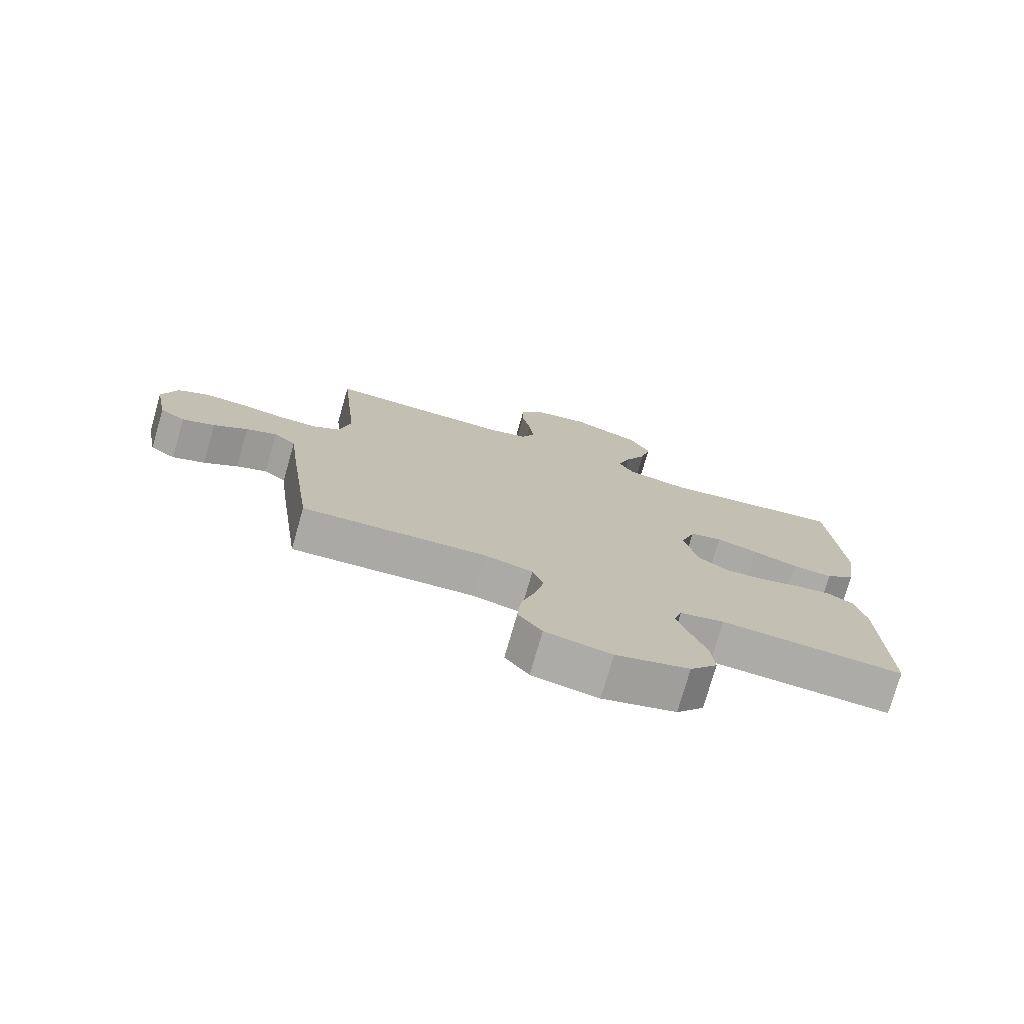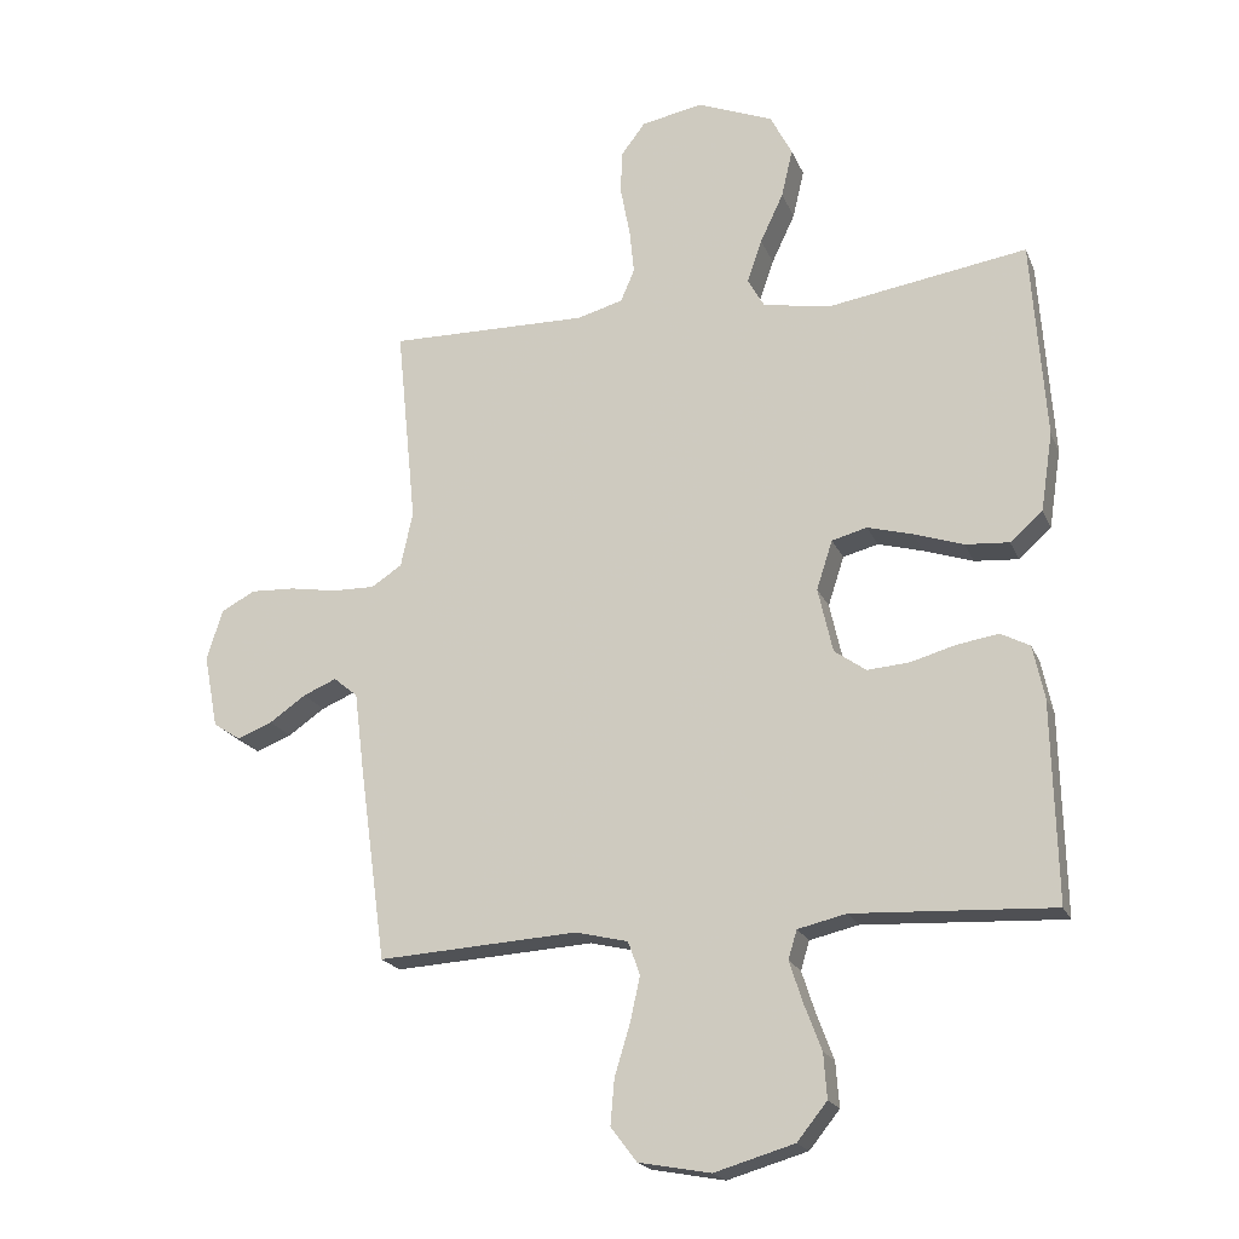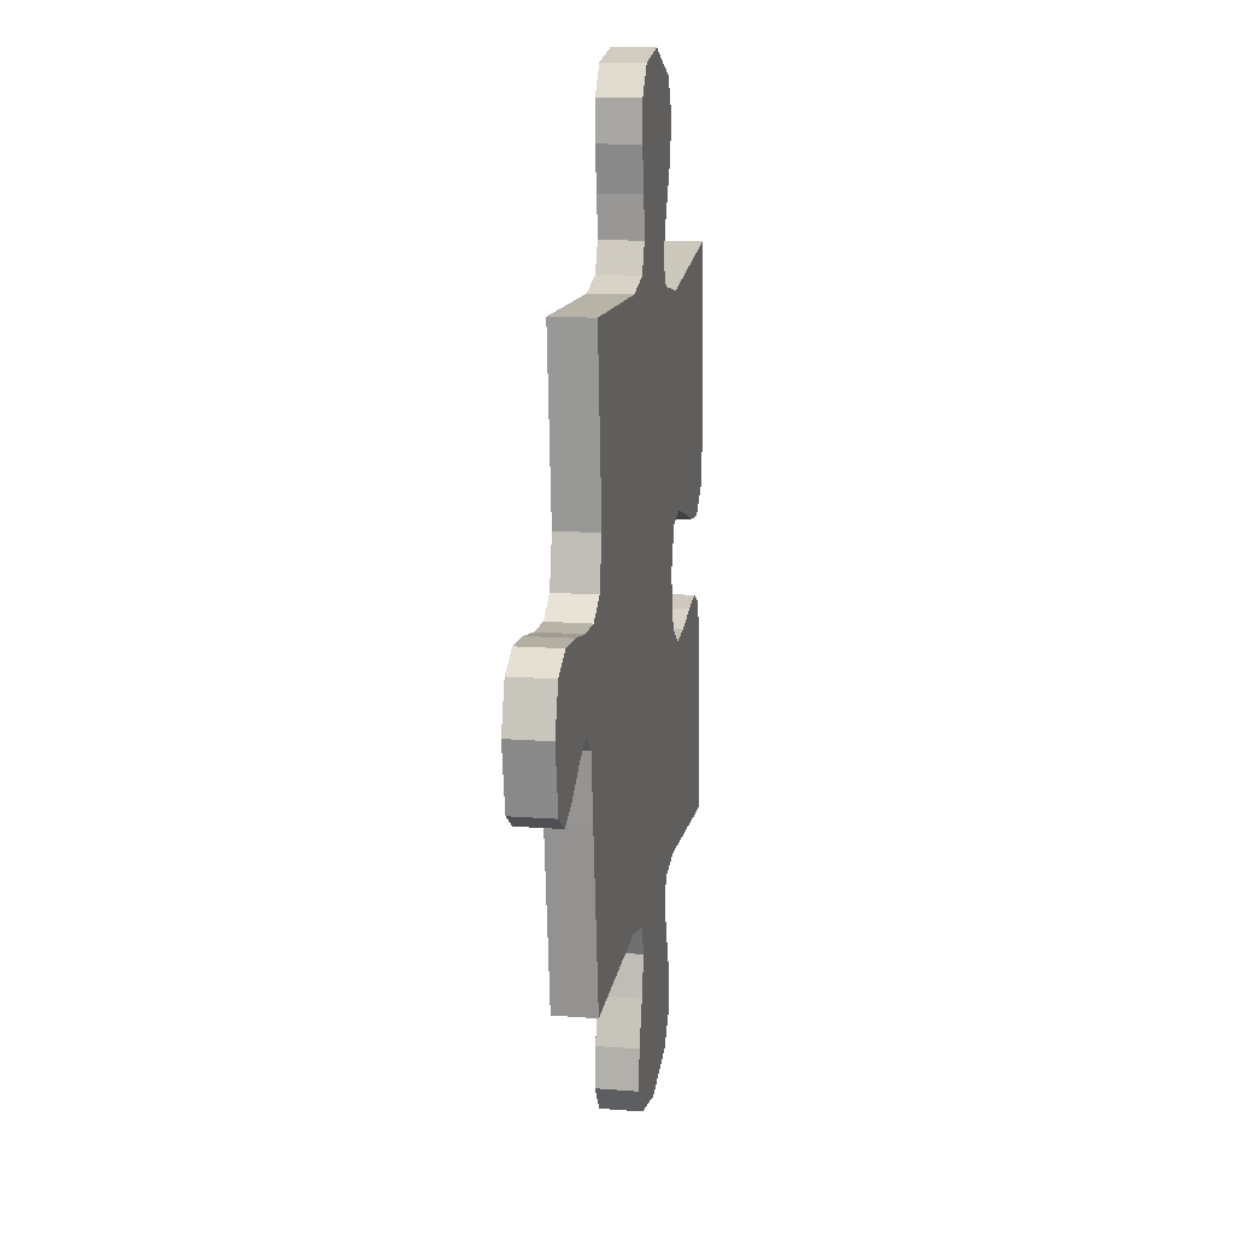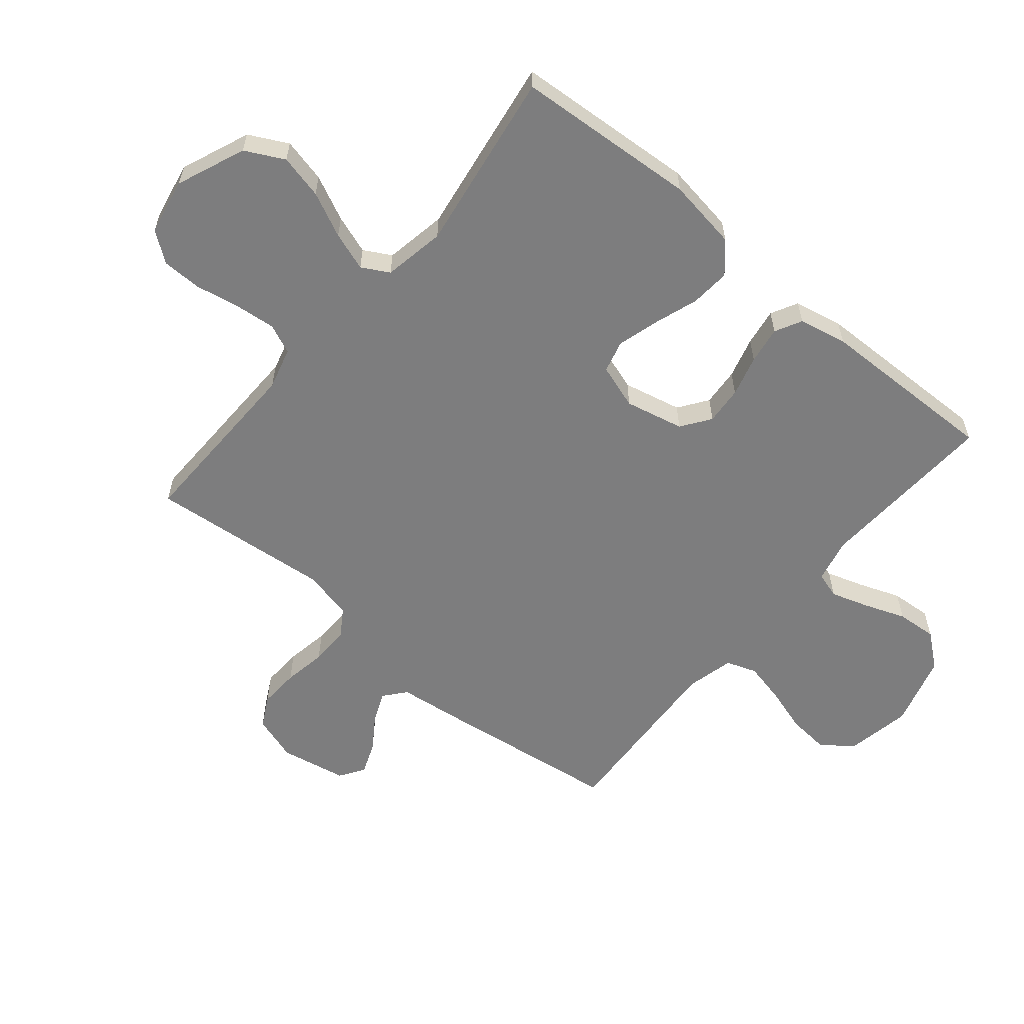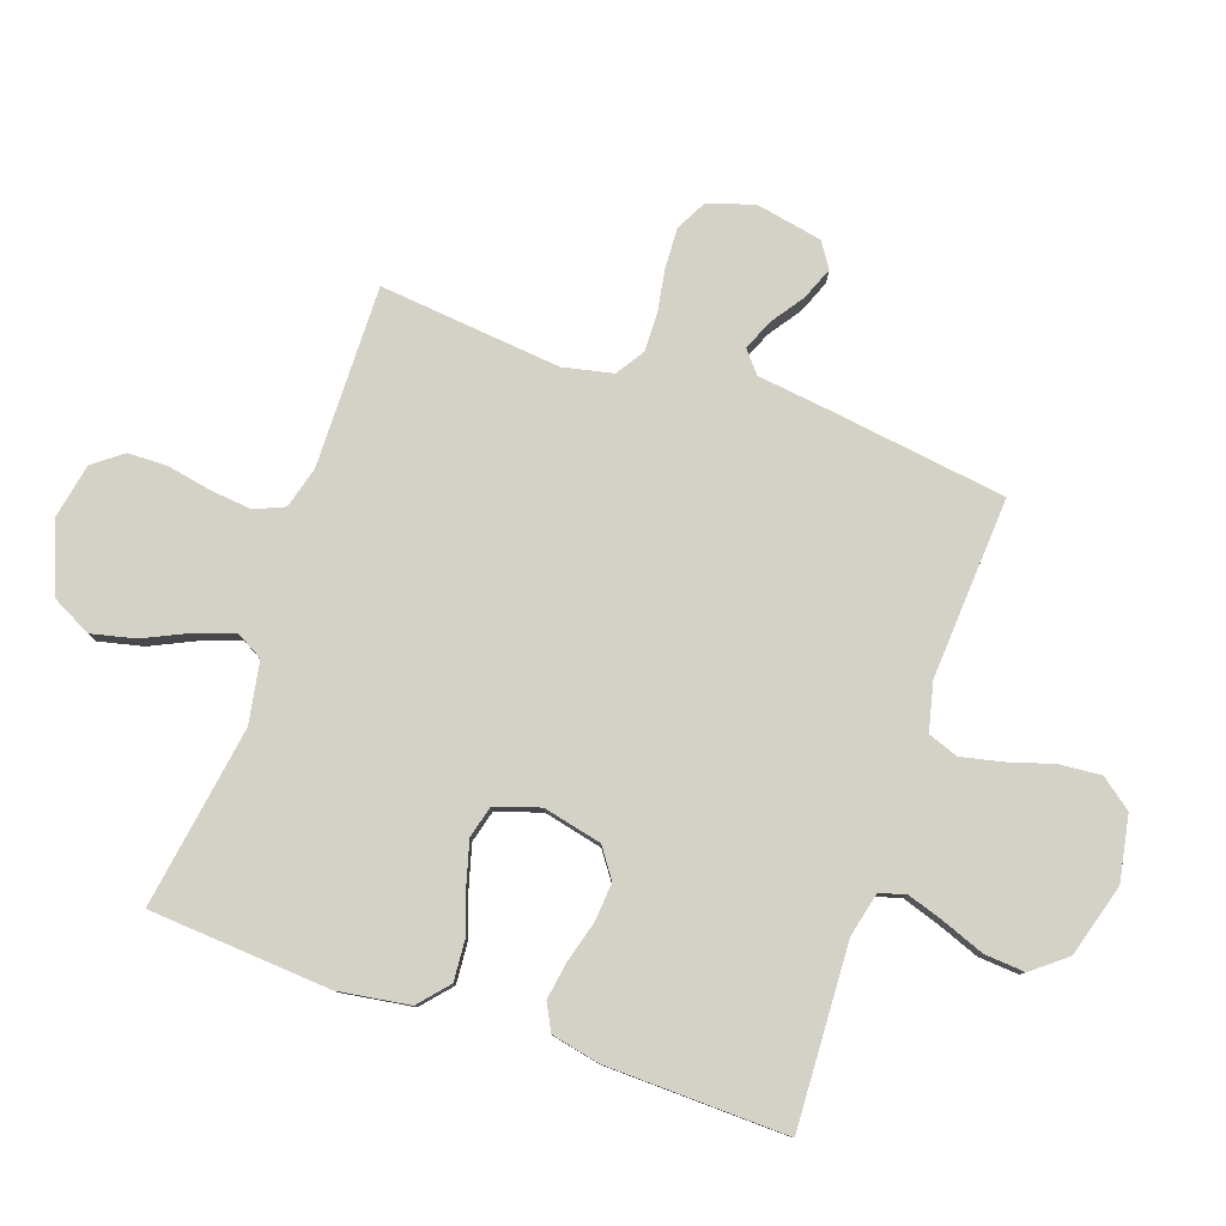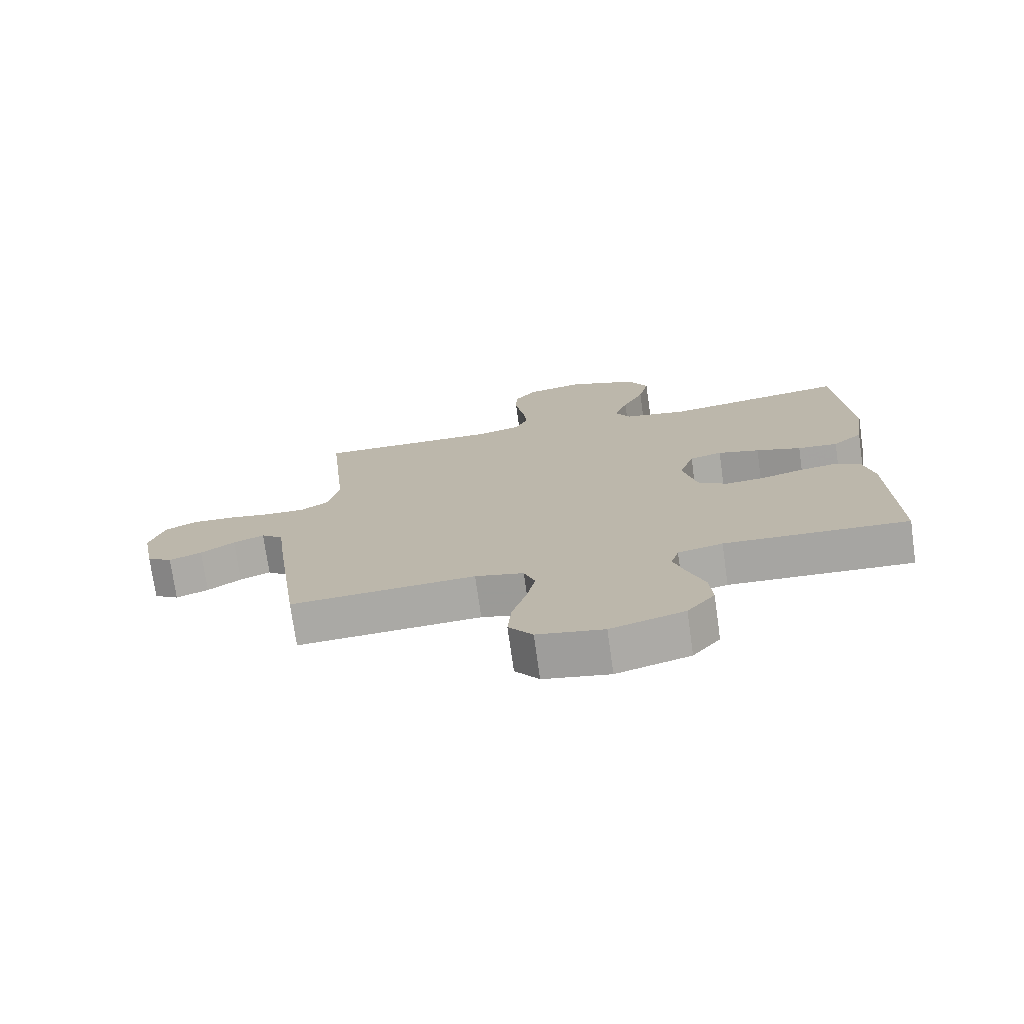
<metadata>
{"format":"obj","ext":"obj","renderer":"f3d","projection":"perspective","resolution":1024,"background":"white","views":[{"elev":-76.0,"azim":-16.0,"up":"+Z"},{"elev":-20.0,"azim":18.1,"up":"+Z"},{"elev":13.7,"azim":-80.2,"up":"+Z"},{"elev":-59.2,"azim":50.0,"up":"+Y"},{"elev":79.8,"azim":109.2,"up":"+Y"},{"elev":-74.5,"azim":8.0,"up":"+Z"}]}
</metadata>
<code>
v -0.5 0.07 0.5
v -0.2 0.07 0.495
v -0.131 0.07 0.514
v -0.11 0.07 0.563
v -0.117 0.07 0.631
v -0.131 0.07 0.704
v -0.13 0.07 0.77
v -0.093 0.07 0.819
v 0 0.07 0.837
v 0.114 0.07 0.791
v 0.147 0.07 0.727
v 0.13 0.07 0.654
v 0.095 0.07 0.58
v 0.073 0.07 0.516
v 0.098 0.07 0.471
v 0.2 0.07 0.453
v 0.5 0.07 0.5
v 0.521 0.07 0.2
v 0.503 0.07 0.082
v 0.454 0.07 0.039
v 0.388 0.07 0.044
v 0.314 0.07 0.069
v 0.246 0.07 0.088
v 0.193 0.07 0.074
v 0.169 0.07 0
v 0.191 0.07 -0.097
v 0.239 0.07 -0.131
v 0.302 0.07 -0.126
v 0.37 0.07 -0.107
v 0.432 0.07 -0.097
v 0.476 0.07 -0.12
v 0.493 0.07 -0.2
v 0.5 0.07 -0.5
v 0.2 0.07 -0.485
v 0.127 0.07 -0.502
v 0.114 0.07 -0.545
v 0.134 0.07 -0.607
v 0.16 0.07 -0.676
v 0.165 0.07 -0.743
v 0.12 0.07 -0.799
v 0 0.07 -0.834
v -0.108 0.07 -0.814
v -0.147 0.07 -0.763
v -0.141 0.07 -0.694
v -0.118 0.07 -0.619
v -0.103 0.07 -0.551
v -0.121 0.07 -0.501
v -0.2 0.07 -0.482
v -0.5 0.07 -0.5
v -0.541 0.07 -0.2
v -0.555 0.07 -0.087
v -0.591 0.07 -0.057
v -0.641 0.07 -0.078
v -0.696 0.07 -0.116
v -0.749 0.07 -0.137
v -0.79 0.07 -0.11
v -0.811 0.07 0
v -0.787 0.07 0.076
v -0.736 0.07 0.103
v -0.669 0.07 0.1
v -0.598 0.07 0.088
v -0.534 0.07 0.087
v -0.488 0.07 0.117
v -0.47 0.07 0.2
v -0.5 0 0.5
v -0.2 0 0.495
v -0.131 0 0.514
v -0.11 0 0.563
v -0.117 0 0.631
v -0.131 0 0.704
v -0.13 0 0.77
v -0.093 0 0.819
v 0 0 0.837
v 0.114 0 0.791
v 0.147 0 0.727
v 0.13 0 0.654
v 0.095 0 0.58
v 0.073 0 0.516
v 0.098 0 0.471
v 0.2 0 0.453
v 0.5 0 0.5
v 0.521 0 0.2
v 0.503 0 0.082
v 0.454 0 0.039
v 0.388 0 0.044
v 0.314 0 0.069
v 0.246 0 0.088
v 0.193 0 0.074
v 0.169 0 0
v 0.191 0 -0.097
v 0.239 0 -0.131
v 0.302 0 -0.126
v 0.37 0 -0.107
v 0.432 0 -0.097
v 0.476 0 -0.12
v 0.493 0 -0.2
v 0.5 0 -0.5
v 0.2 0 -0.485
v 0.127 0 -0.502
v 0.114 0 -0.545
v 0.134 0 -0.607
v 0.16 0 -0.676
v 0.165 0 -0.743
v 0.12 0 -0.799
v 0 0 -0.834
v -0.108 0 -0.814
v -0.147 0 -0.763
v -0.141 0 -0.694
v -0.118 0 -0.619
v -0.103 0 -0.551
v -0.121 0 -0.501
v -0.2 0 -0.482
v -0.5 0 -0.5
v -0.541 0 -0.2
v -0.555 0 -0.087
v -0.591 0 -0.057
v -0.641 0 -0.078
v -0.696 0 -0.116
v -0.749 0 -0.137
v -0.79 0 -0.11
v -0.811 0 0
v -0.787 0 0.076
v -0.736 0 0.103
v -0.669 0 0.1
v -0.598 0 0.088
v -0.534 0 0.087
v -0.488 0 0.117
v -0.47 0 0.2
f 59 60 61
f 58 59 61
f 57 58 61
f 56 57 61
f 55 56 61
f 54 55 61
f 53 54 61
f 52 53 61 62
f 51 52 62 63
f 50 51 63
f 49 50 63
f 48 49 63
f 43 44 45
f 42 43 45
f 41 42 45
f 40 41 45
f 39 40 45
f 38 39 45
f 37 38 45
f 36 37 45 46
f 35 36 46 47
f 32 33 34
f 31 32 34
f 30 31 34
f 29 30 34
f 28 29 34
f 35 47 48
f 34 35 48
f 28 34 48
f 27 28 48
f 20 21 22
f 19 20 22
f 18 19 22
f 17 18 22
f 16 17 22
f 15 16 22 23
f 14 15 23 24
f 11 12 13
f 10 11 13
f 9 10 13
f 8 9 13
f 7 8 13
f 6 7 13
f 5 6 13
f 4 5 13 14
f 14 24 25
f 4 14 25
f 3 4 25
f 64 1 2
f 48 63 64
f 27 48 64
f 26 27 64
f 25 26 64
f 3 25 64
f 2 3 64
f 125 124 123
f 125 123 122
f 125 122 121
f 125 121 120
f 125 120 119
f 125 119 118
f 125 118 117
f 126 125 117 116
f 127 126 116 115
f 127 115 114
f 127 114 113
f 127 113 112
f 109 108 107
f 109 107 106
f 109 106 105
f 109 105 104
f 109 104 103
f 109 103 102
f 109 102 101
f 110 109 101 100
f 111 110 100 99
f 98 97 96
f 98 96 95
f 98 95 94
f 98 94 93
f 98 93 92
f 112 111 99
f 112 99 98
f 112 98 92
f 112 92 91
f 86 85 84
f 86 84 83
f 86 83 82
f 86 82 81
f 86 81 80
f 87 86 80 79
f 88 87 79 78
f 77 76 75
f 77 75 74
f 77 74 73
f 77 73 72
f 77 72 71
f 77 71 70
f 77 70 69
f 78 77 69 68
f 89 88 78
f 89 78 68
f 89 68 67
f 66 65 128
f 128 127 112
f 128 112 91
f 128 91 90
f 128 90 89
f 128 89 67
f 128 67 66
f 1 65 66 2
f 2 66 67 3
f 3 67 68 4
f 4 68 69 5
f 5 69 70 6
f 6 70 71 7
f 7 71 72 8
f 8 72 73 9
f 9 73 74 10
f 10 74 75 11
f 11 75 76 12
f 12 76 77 13
f 13 77 78 14
f 14 78 79 15
f 15 79 80 16
f 16 80 81 17
f 17 81 82 18
f 18 82 83 19
f 19 83 84 20
f 20 84 85 21
f 21 85 86 22
f 22 86 87 23
f 23 87 88 24
f 24 88 89 25
f 25 89 90 26
f 26 90 91 27
f 27 91 92 28
f 28 92 93 29
f 29 93 94 30
f 30 94 95 31
f 31 95 96 32
f 32 96 97 33
f 33 97 98 34
f 34 98 99 35
f 35 99 100 36
f 36 100 101 37
f 37 101 102 38
f 38 102 103 39
f 39 103 104 40
f 40 104 105 41
f 41 105 106 42
f 42 106 107 43
f 43 107 108 44
f 44 108 109 45
f 45 109 110 46
f 46 110 111 47
f 47 111 112 48
f 48 112 113 49
f 49 113 114 50
f 50 114 115 51
f 51 115 116 52
f 52 116 117 53
f 53 117 118 54
f 54 118 119 55
f 55 119 120 56
f 56 120 121 57
f 57 121 122 58
f 58 122 123 59
f 59 123 124 60
f 60 124 125 61
f 61 125 126 62
f 62 126 127 63
f 63 127 128 64
f 64 128 65 1

</code>
